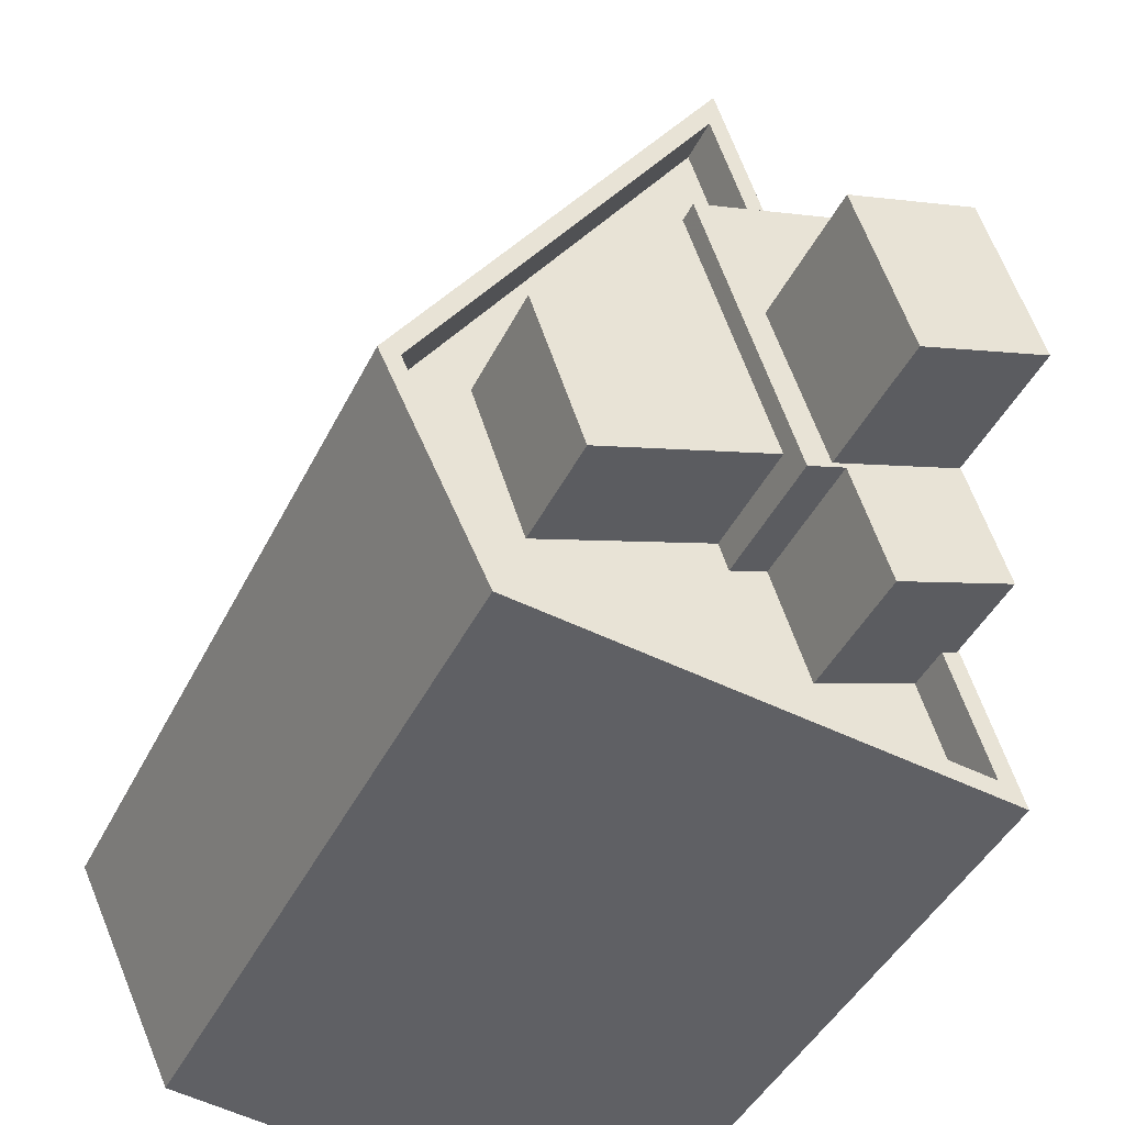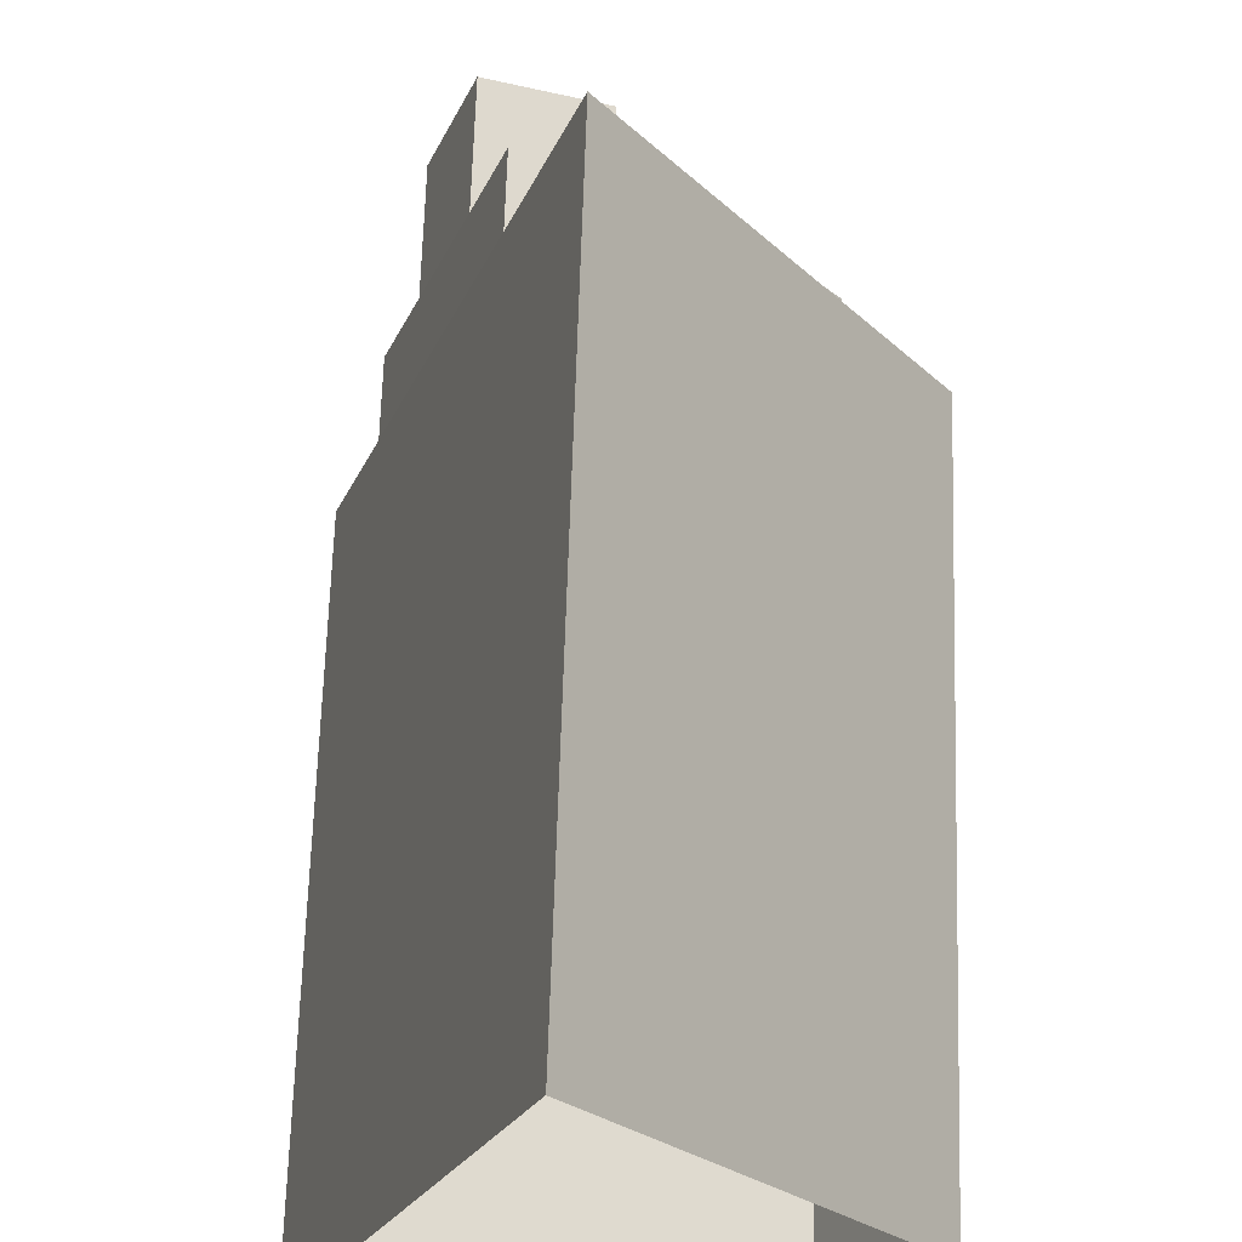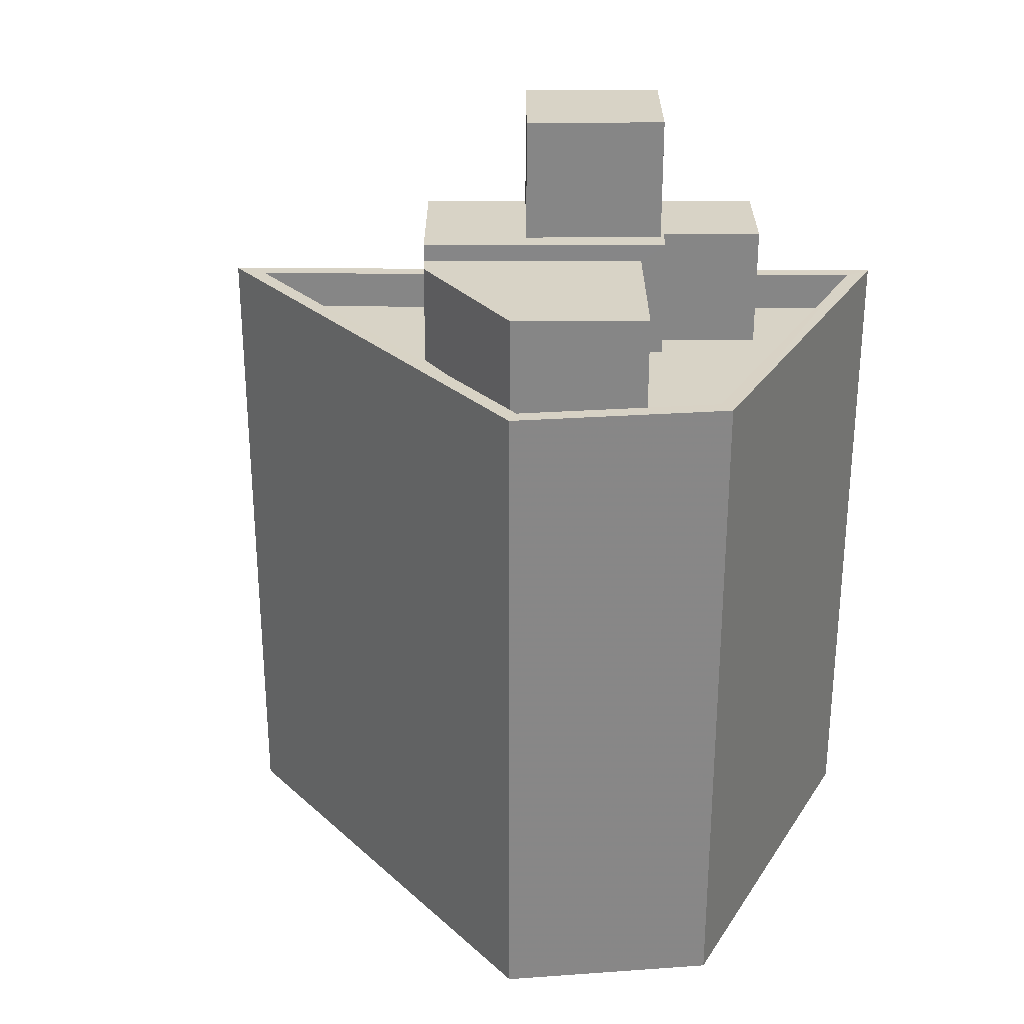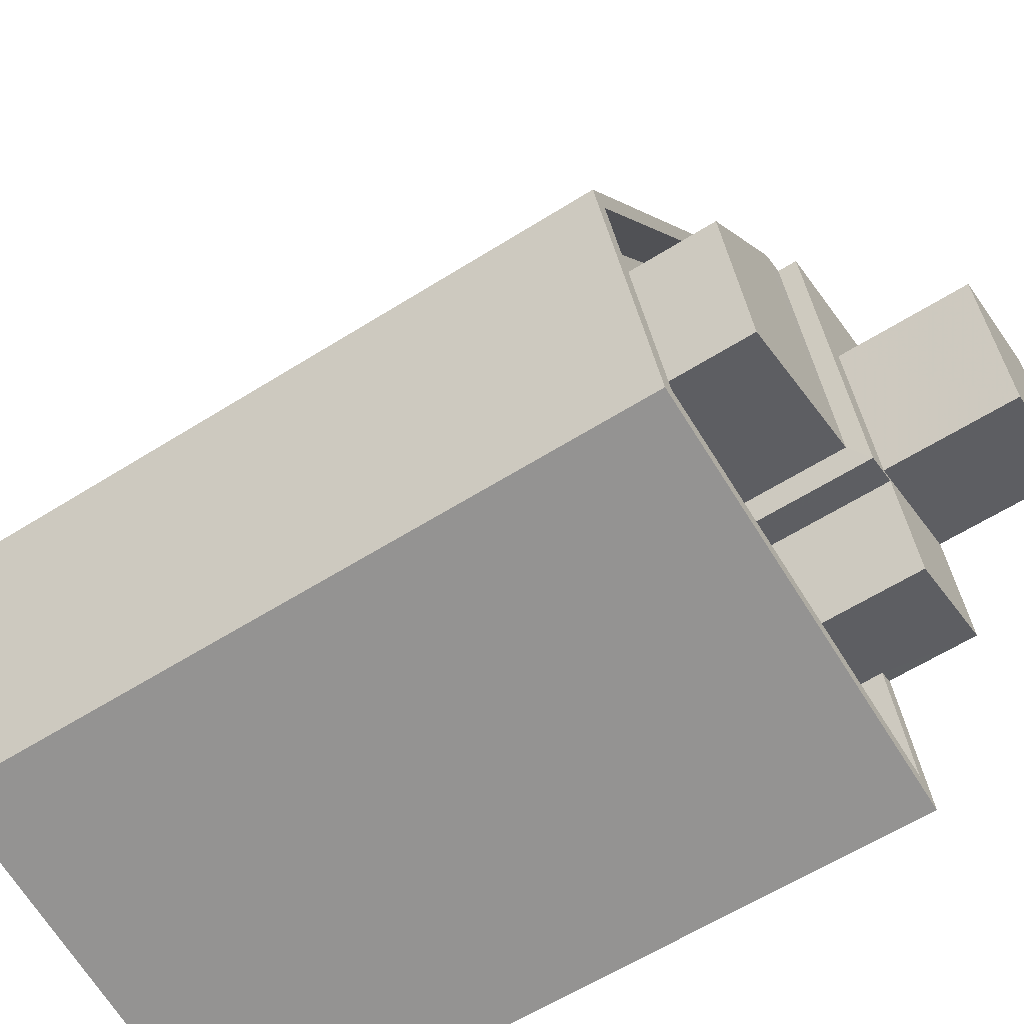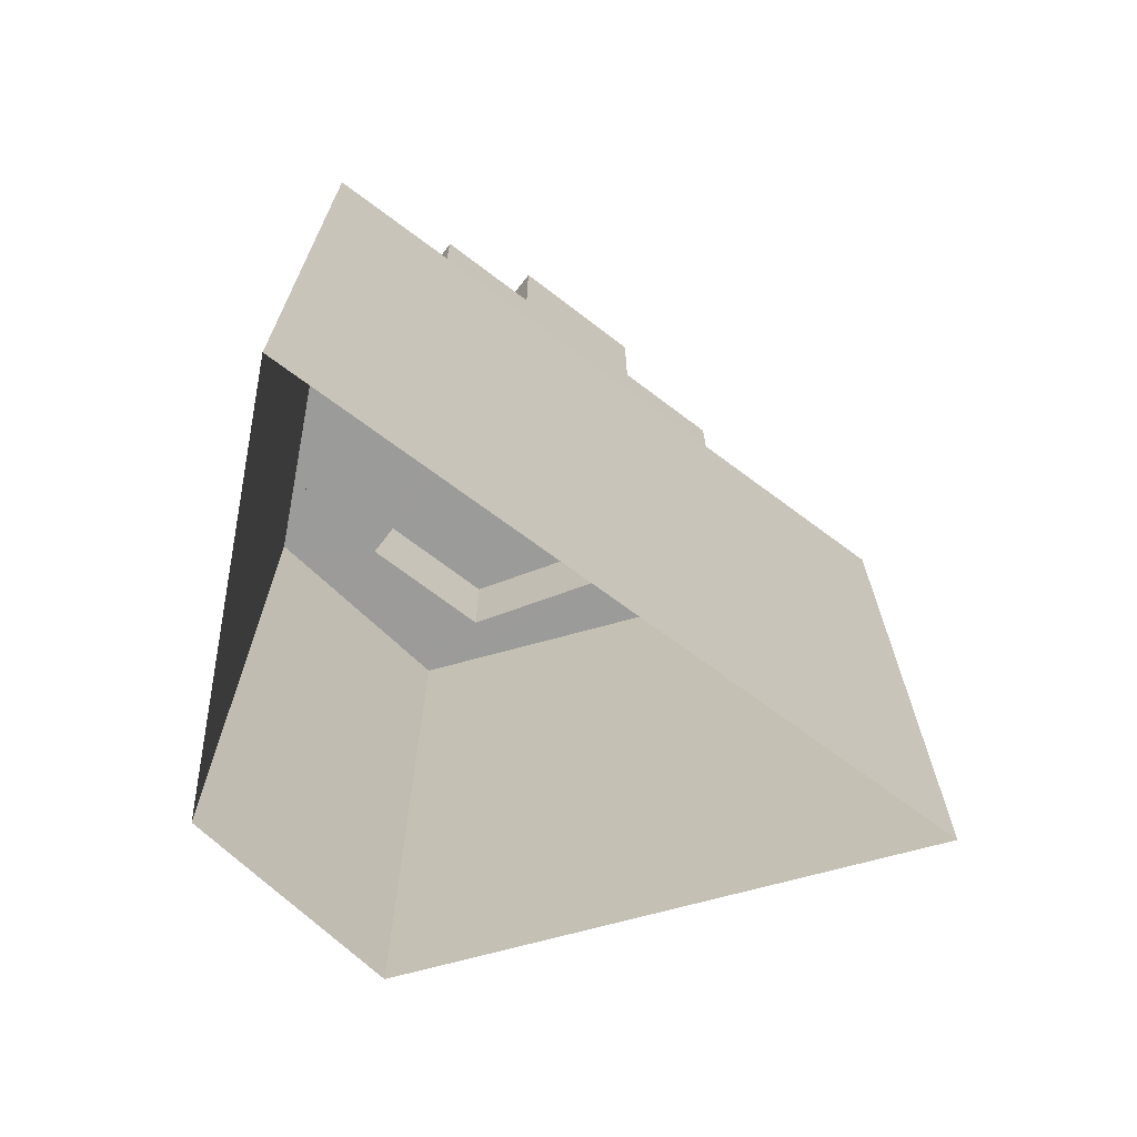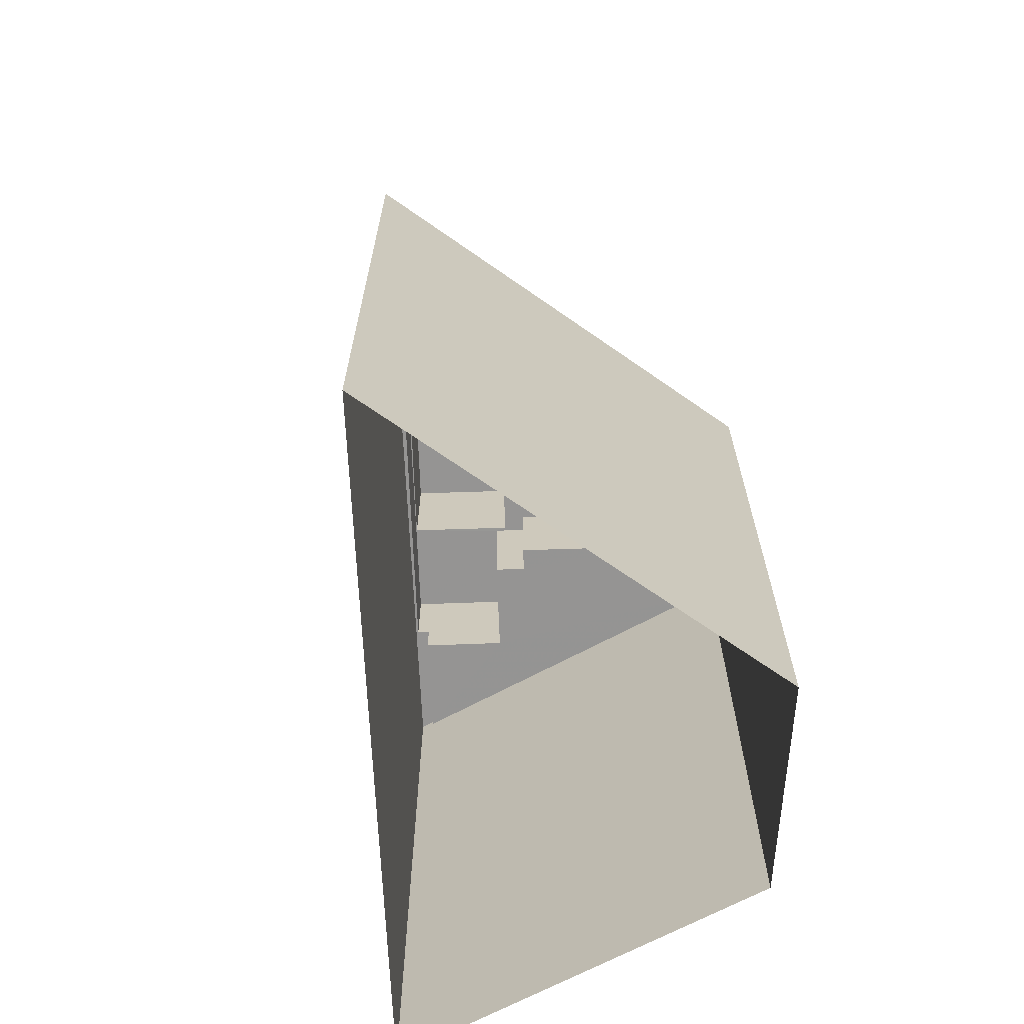
<metadata>
{"format":"obj","ext":"obj","renderer":"f3d","projection":"perspective","resolution":1024,"background":"white","views":[{"elev":-42.0,"azim":-24.4,"up":"+Y"},{"elev":66.8,"azim":-178.2,"up":"+Y"},{"elev":27.8,"azim":-71.1,"up":"+Z"},{"elev":-60.9,"azim":-57.3,"up":"+Y"},{"elev":-69.6,"azim":71.5,"up":"+Z"},{"elev":-67.1,"azim":-159.1,"up":"+Z"}]}
</metadata>
<code>
v -1.225e+04 -3.383e+04 33.95
v -1.224e+04 -3.382e+04 33.95
v -1.223e+04 -3.384e+04 33.95
v -1.224e+04 -3.384e+04 33.95
v -1.224e+04 -3.384e+04 52.88
v -1.224e+04 -3.384e+04 52.88
v -1.224e+04 -3.383e+04 52.88
v -1.224e+04 -3.383e+04 52.88
v -1.224e+04 -3.383e+04 52.88
v -1.224e+04 -3.383e+04 53.33
v -1.224e+04 -3.383e+04 53.33
v -1.224e+04 -3.383e+04 53.33
v -1.224e+04 -3.383e+04 53.33
v -1.224e+04 -3.384e+04 53.33
v -1.224e+04 -3.384e+04 53.33
v -1.224e+04 -3.384e+04 53.33
v -1.224e+04 -3.384e+04 53.33
v -1.223e+04 -3.384e+04 53.33
v -1.223e+04 -3.384e+04 53.33
v -1.224e+04 -3.384e+04 53.33
v -1.224e+04 -3.383e+04 53.33
v -1.224e+04 -3.384e+04 56.5
v -1.224e+04 -3.383e+04 56.5
v -1.224e+04 -3.383e+04 56.5
v -1.223e+04 -3.384e+04 56.5
v -1.224e+04 -3.383e+04 50.26
v -1.224e+04 -3.383e+04 50.26
v -1.224e+04 -3.383e+04 50.26
v -1.224e+04 -3.384e+04 50.26
v -1.223e+04 -3.384e+04 50.26
v -1.223e+04 -3.384e+04 50.26
v -1.224e+04 -3.384e+04 50.26
v -1.224e+04 -3.384e+04 50.26
v -1.224e+04 -3.383e+04 50.26
v -1.224e+04 -3.383e+04 50.26
v -1.224e+04 -3.384e+04 50.26
v -1.224e+04 -3.384e+04 50.26
v -1.224e+04 -3.384e+04 50.26
v -1.224e+04 -3.383e+04 50.26
v -1.224e+04 -3.383e+04 50.26
v -1.224e+04 -3.383e+04 51.26
v -1.224e+04 -3.383e+04 51.26
v -1.224e+04 -3.383e+04 51.26
v -1.224e+04 -3.382e+04 51.26
v -1.223e+04 -3.384e+04 51.26
v -1.223e+04 -3.384e+04 51.26
v -1.223e+04 -3.384e+04 51.26
v -1.223e+04 -3.384e+04 51.26
v -1.224e+04 -3.384e+04 51.26
v -1.224e+04 -3.384e+04 51.26
v -1.224e+04 -3.383e+04 51.26
v -1.225e+04 -3.383e+04 51.26
f 1 2 3
f 4 1 3
f 5 6 7
f 7 6 8
f 6 9 8
f 10 11 12
f 10 13 11
f 14 15 16
f 17 18 15
f 13 19 18
f 15 19 16
f 10 19 13
f 18 19 15
f 16 20 14
f 21 20 12
f 11 21 12
f 16 12 20
f 22 23 24
f 22 25 23
f 26 27 28
f 29 30 31
f 32 30 29
f 28 32 33
f 34 27 35
f 36 29 37
f 33 36 38
f 39 35 26
f 26 28 40
f 28 33 40
f 35 27 26
f 29 36 32
f 33 32 36
f 41 42 43
f 42 41 44
f 45 46 47
f 48 44 47
f 46 48 47
f 47 44 41
f 46 49 48
f 46 50 49
f 51 42 52
f 50 51 49
f 42 44 52
f 49 51 52
f 7 8 26
f 40 7 26
f 8 9 39
f 26 8 39
f 38 5 33
f 38 6 5
f 5 7 40
f 33 5 40
f 36 6 38
f 9 35 39
f 20 6 36
f 21 9 6
f 9 21 35
f 21 6 20
f 13 41 43
f 11 13 43
f 11 35 21
f 43 34 35
f 11 43 35
f 41 13 18
f 47 41 18
f 29 45 17
f 17 45 18
f 29 31 45
f 18 45 47
f 37 17 15
f 37 29 17
f 15 14 37
f 14 36 37
f 14 20 36
f 10 24 23
f 10 12 24
f 10 23 25
f 19 10 25
f 19 25 22
f 16 19 22
f 12 22 24
f 12 16 22
f 43 42 27
f 34 43 27
f 31 30 46
f 45 31 46
f 50 30 32
f 50 46 30
f 50 32 28
f 51 50 28
f 27 51 28
f 27 42 51
f 49 4 3
f 48 49 3
f 49 1 4
f 49 52 1
f 52 44 2
f 1 52 2
f 48 3 2
f 44 48 2

</code>
